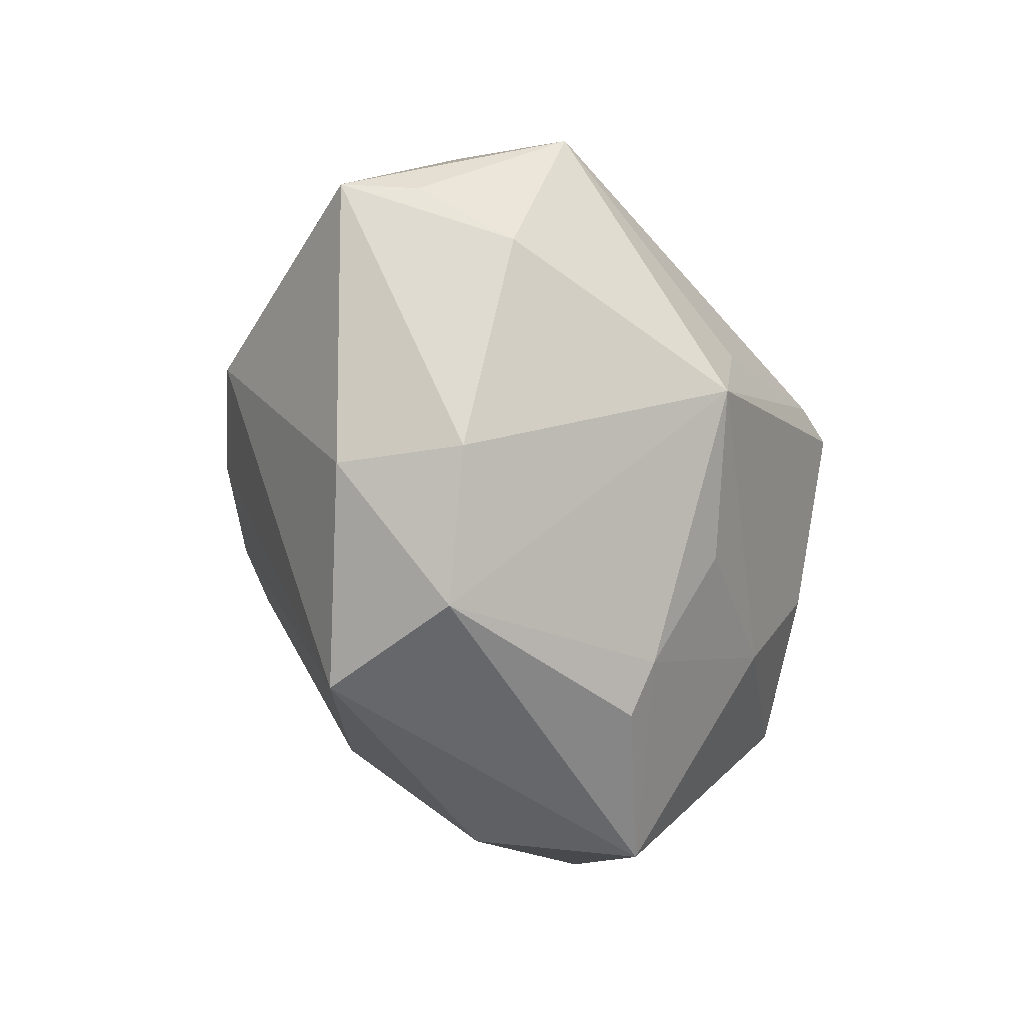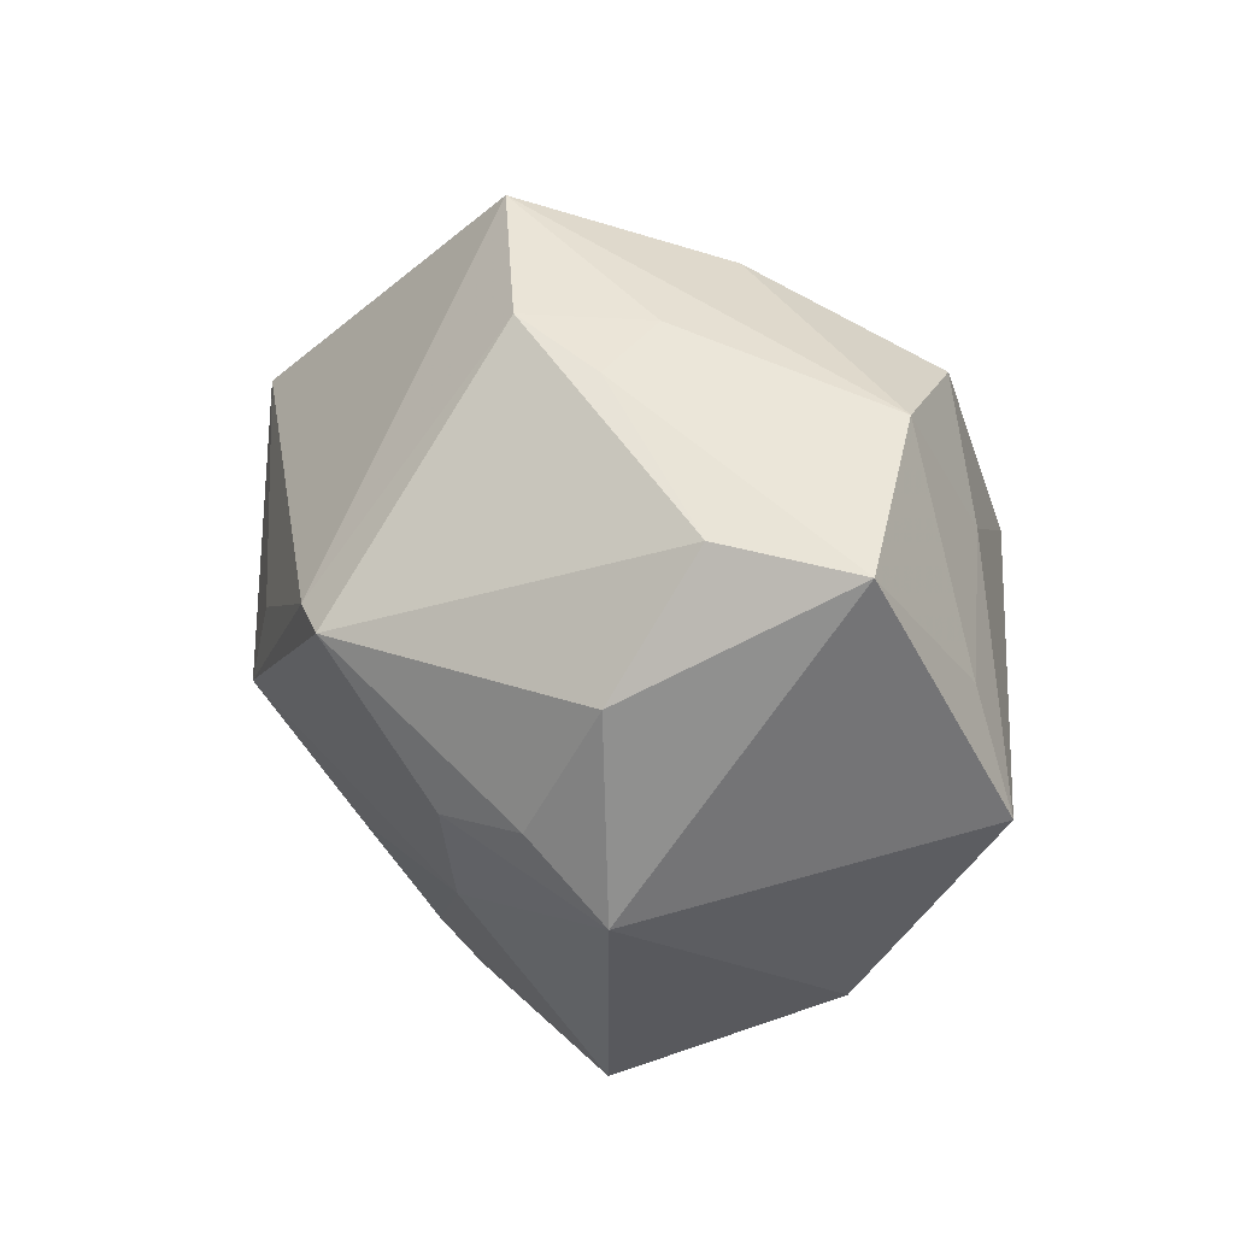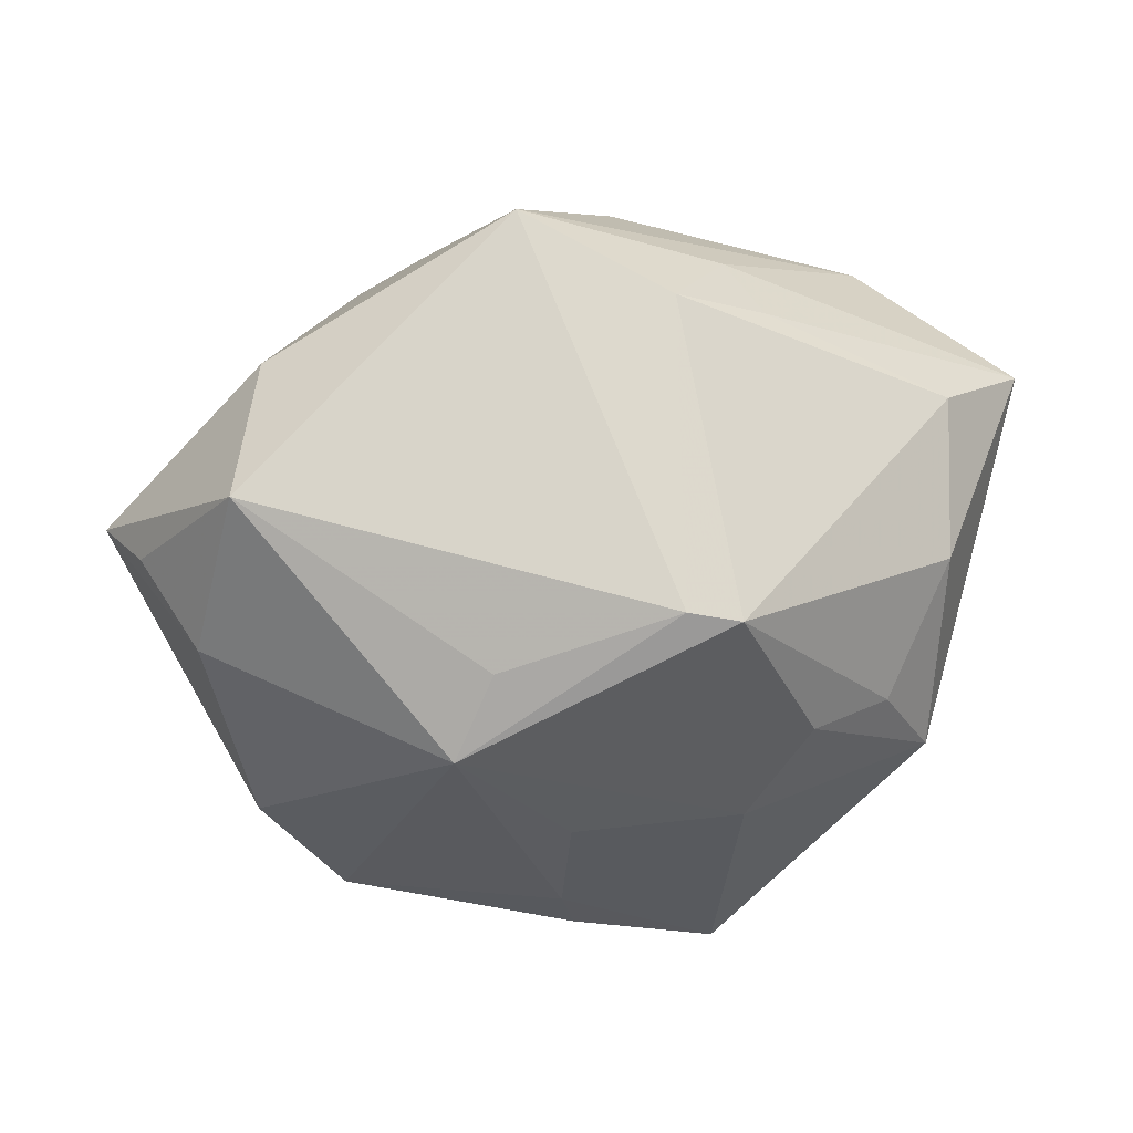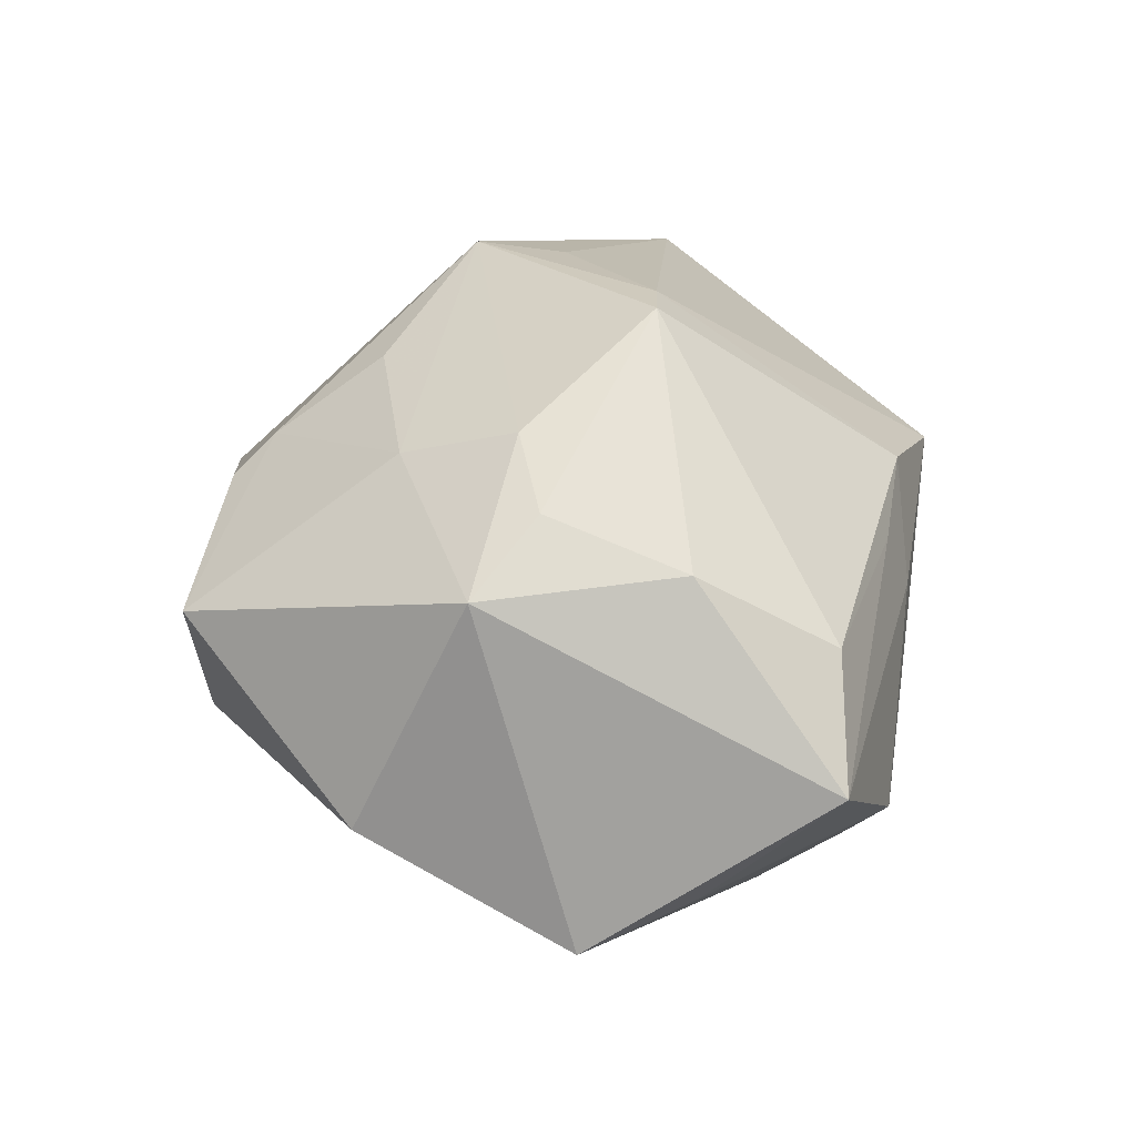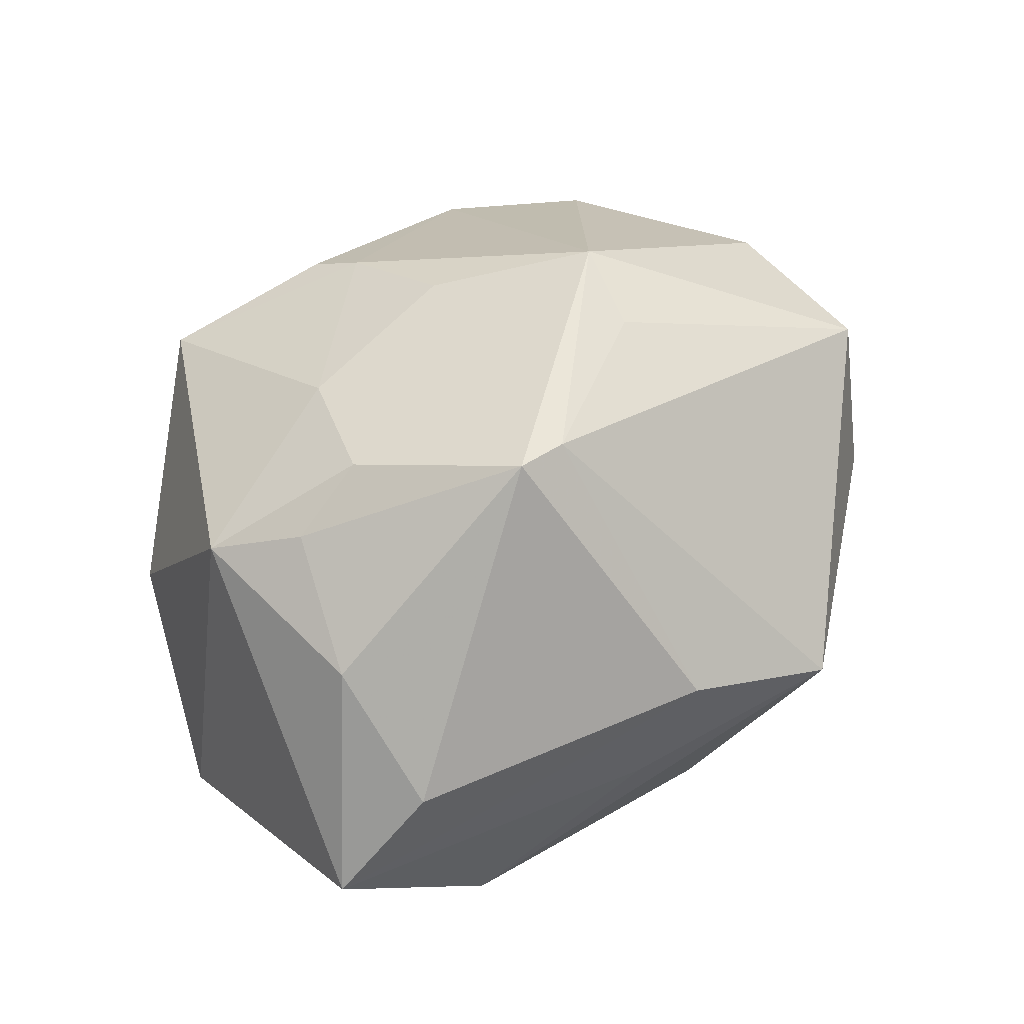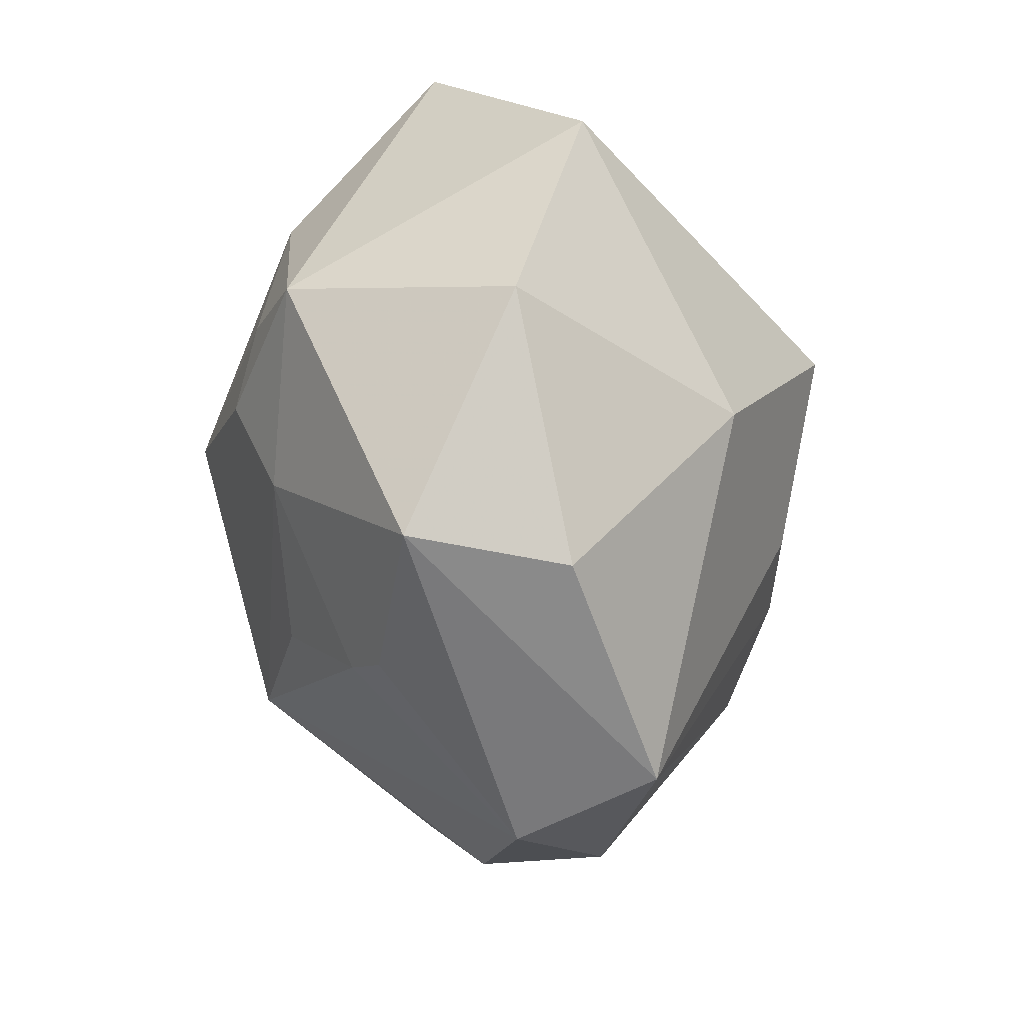
<metadata>
{"format":"obj","ext":"obj","renderer":"f3d","projection":"perspective","resolution":1024,"background":"white","views":[{"elev":-41.0,"azim":-73.6,"up":"+Y"},{"elev":19.6,"azim":56.3,"up":"+Y"},{"elev":21.8,"azim":-16.0,"up":"+Y"},{"elev":37.7,"azim":80.7,"up":"+Z"},{"elev":67.1,"azim":132.8,"up":"+Z"},{"elev":-69.3,"azim":93.1,"up":"+Y"}]}
</metadata>
<code>
v 0.04024 0.004853 -0.007954
v -0.04053 5.835e-05 0.01127
v -0.004534 -0.03326 0.013
v 0.03118 0.02557 -0.00761
v 0.03275 0.01908 0.01411
v -0.03471 -0.01971 -0.008345
v 5.681e-05 0.007993 0.03296
v -0.007779 -0.01756 0.02332
v 0.03149 -0.02584 -0.00255
v 0.02927 -0.01422 0.02091
v 0.009437 -0.01791 0.02367
v 0.01452 -0.007413 0.02829
v -0.0345 -0.02053 0.00448
v -0.01551 0.001622 -0.02909
v 0.0302 0.005744 0.02215
v 0.004773 0.03175 0.0143
v 0.004998 0.007042 0.03424
v 0.02891 0.01348 -0.01733
v 0.02057 0.02501 -0.02048
v 0.01275 0.03143 0.004668
v -0.04435 0.006246 0.002502
v -0.01808 0.02391 -0.0201
v -0.02018 -0.00648 0.02798
v -0.008388 0.03883 0.006862
v -0.02839 0.003164 -0.02409
v 0.01434 -0.01721 -0.02409
v 0.01146 -0.03935 0.009195
v 0.006742 -0.03745 -0.006651
v -0.01642 0.001913 0.02812
v -0.03196 0.02459 0.002346
v -0.02532 -0.0322 0.000372
v 0.01451 0.02839 0.01191
v -0.04666 0.006746 -0.004981
v 0.005568 0.03332 -0.008796
v -0.01835 -0.03394 -0.01411
v -0.03756 0.01673 0.01597
v 0.02307 -0.006798 0.02528
v -0.006021 -0.002455 -0.03019
v -0.01317 0.02957 -0.01189
v 0.01204 0.005542 -0.03502
v 0.04371 0.01754 0.005852
v 0.04332 -0.006763 -0.01006
v -0.006707 -0.02873 0.01611
f 10 42 41
f 22 19 40
f 34 19 22
f 33 22 25
f 15 10 41
f 17 23 12
f 4 19 34
f 34 24 4
f 18 42 40
f 40 19 18
f 19 4 18
f 34 22 39
f 39 24 34
f 33 25 6
f 6 25 35
f 6 13 33
f 27 35 28
f 26 38 40
f 35 38 26
f 26 28 35
f 40 42 26
f 37 15 17
f 10 15 37
f 17 12 37
f 37 12 10
f 17 15 5
f 5 16 17
f 5 15 41
f 27 10 11
f 10 12 11
f 11 12 23
f 33 13 2
f 2 13 23
f 41 4 20
f 20 4 24
f 24 16 20
f 42 18 1
f 1 18 4
f 41 42 1
f 1 4 41
f 36 2 23
f 23 29 36
f 32 5 41
f 41 20 32
f 32 20 16
f 16 5 32
f 35 25 14
f 14 38 35
f 40 38 14
f 14 22 40
f 14 25 22
f 9 26 42
f 28 26 9
f 27 28 9
f 9 10 27
f 42 10 9
f 27 11 43
f 23 13 31
f 31 43 23
f 31 6 35
f 13 6 31
f 31 35 27
f 24 36 7
f 17 16 7
f 7 16 24
f 7 36 29
f 7 23 17
f 7 29 23
f 30 36 24
f 33 36 30
f 30 39 22
f 24 39 30
f 30 22 33
f 33 2 21
f 21 36 33
f 2 36 21
f 8 11 23
f 23 43 8
f 8 43 11
f 27 43 3
f 3 31 27
f 43 31 3

</code>
